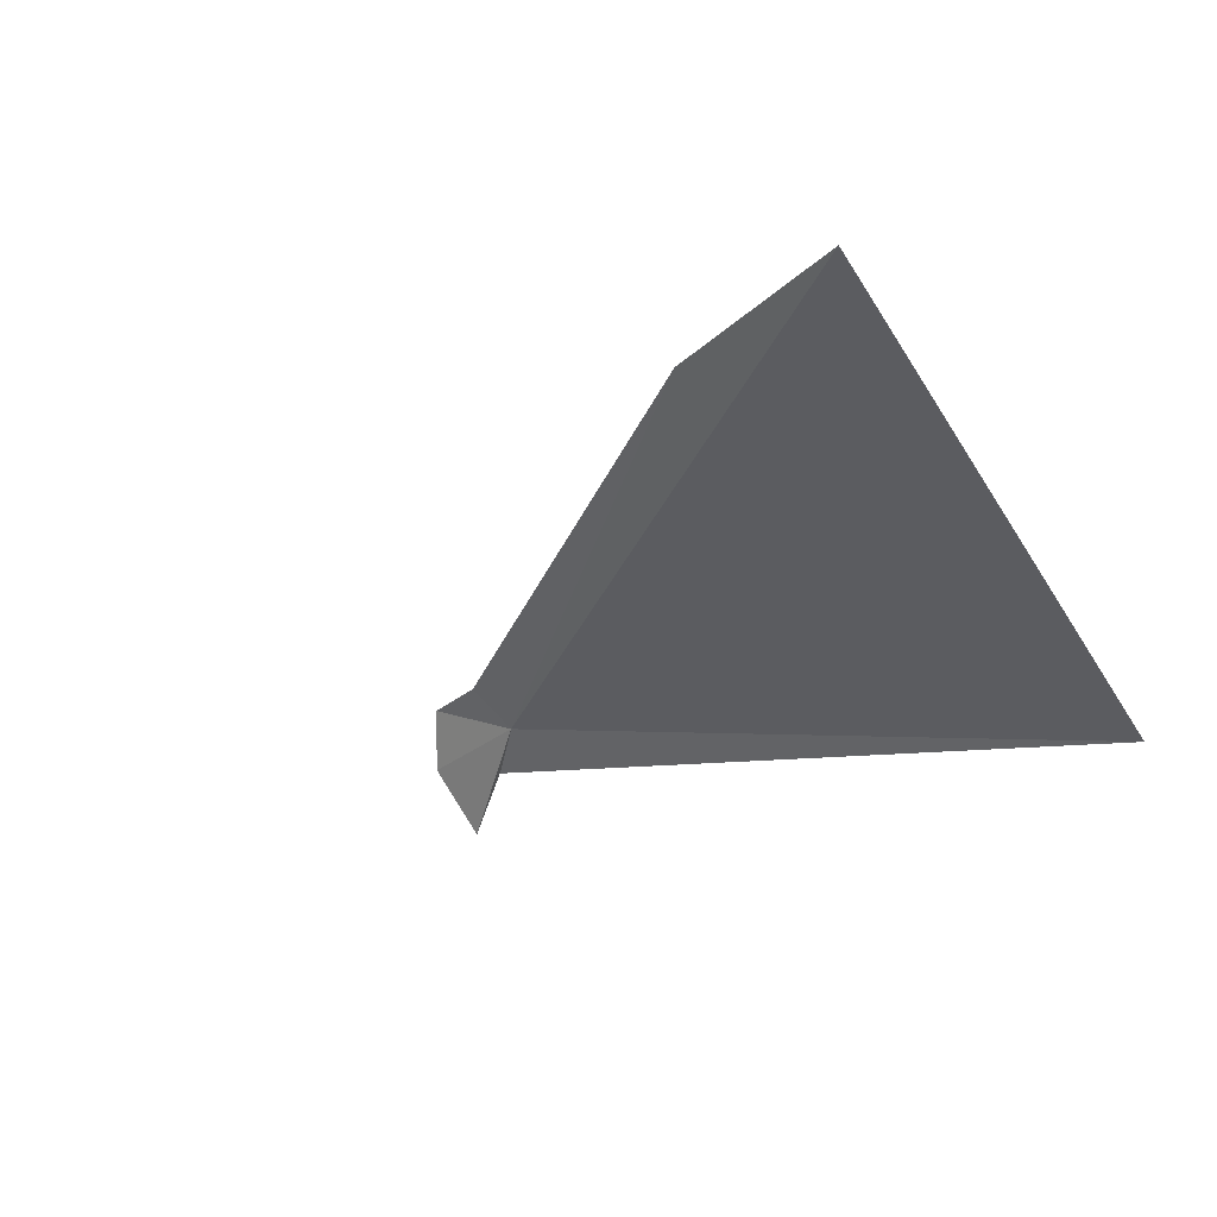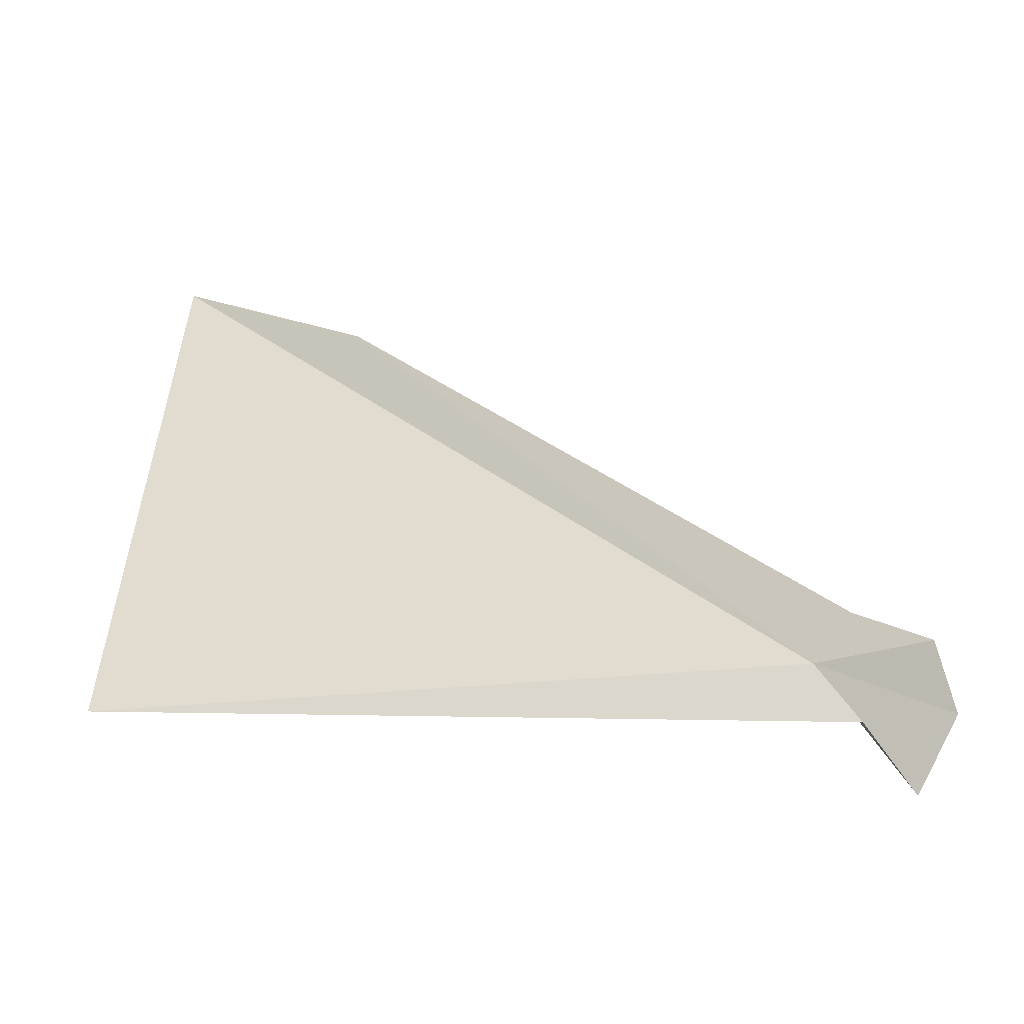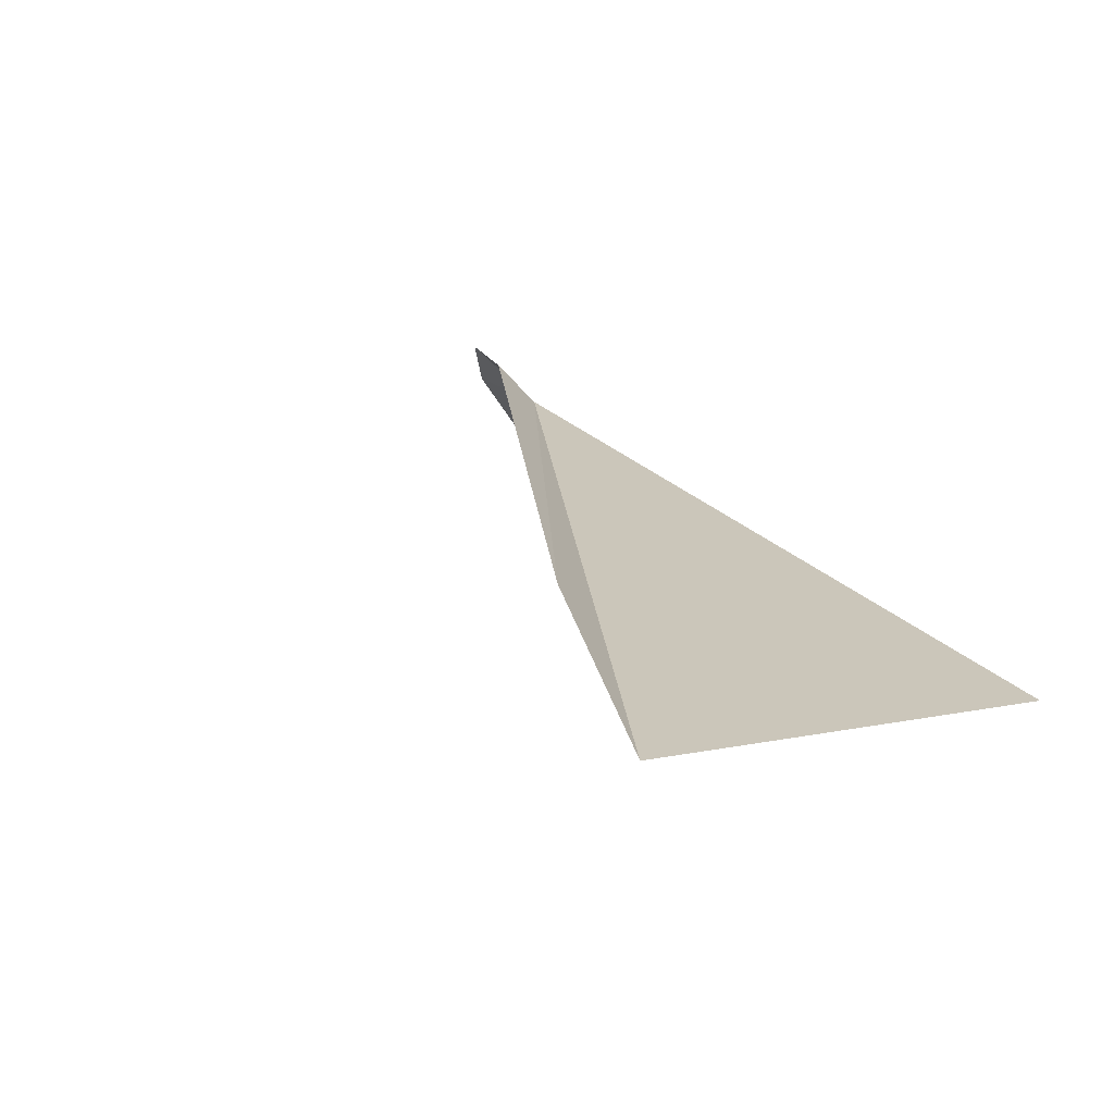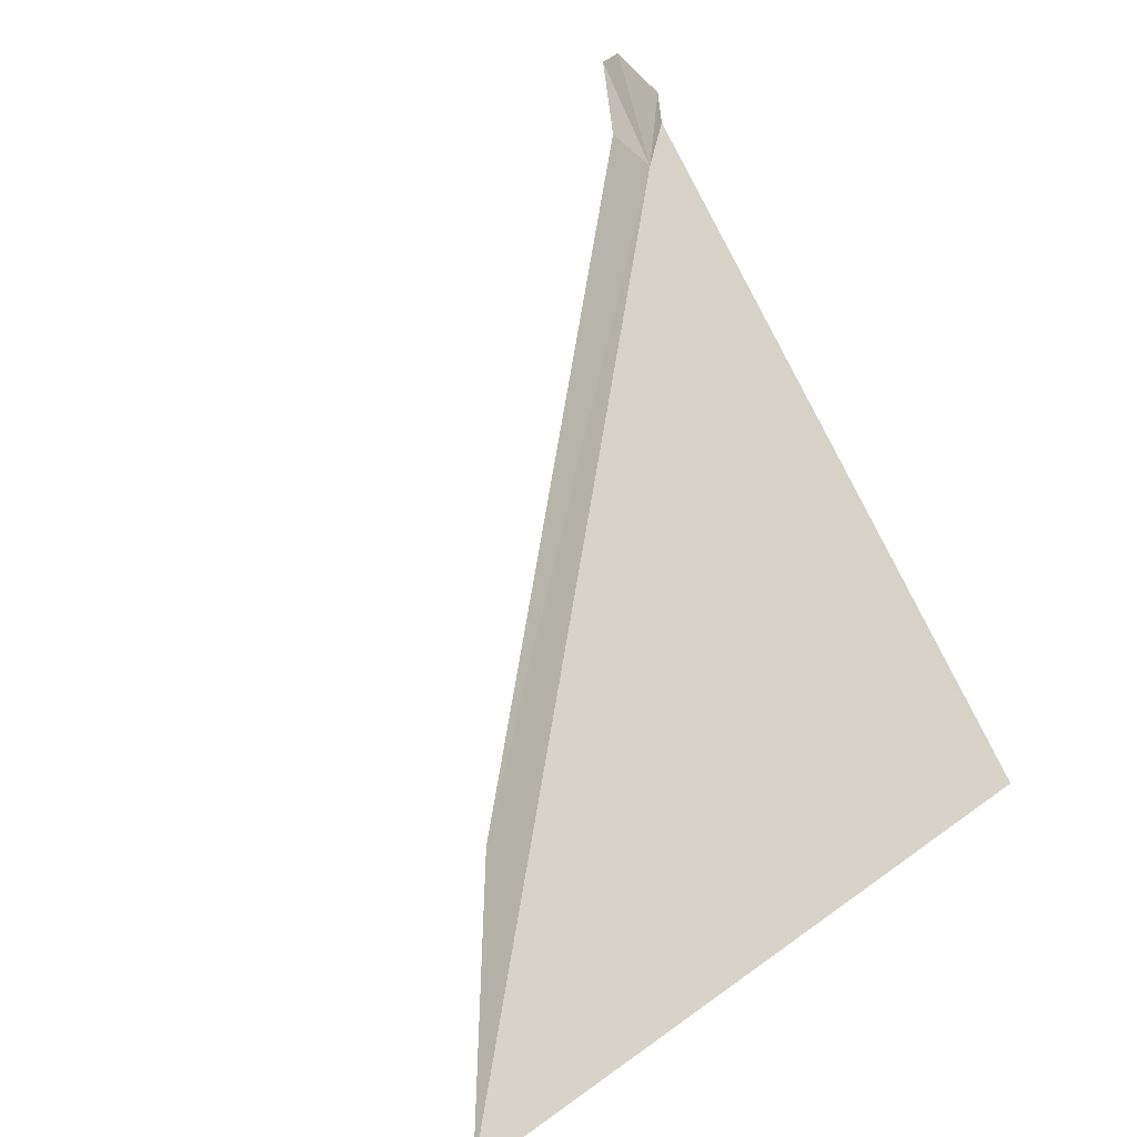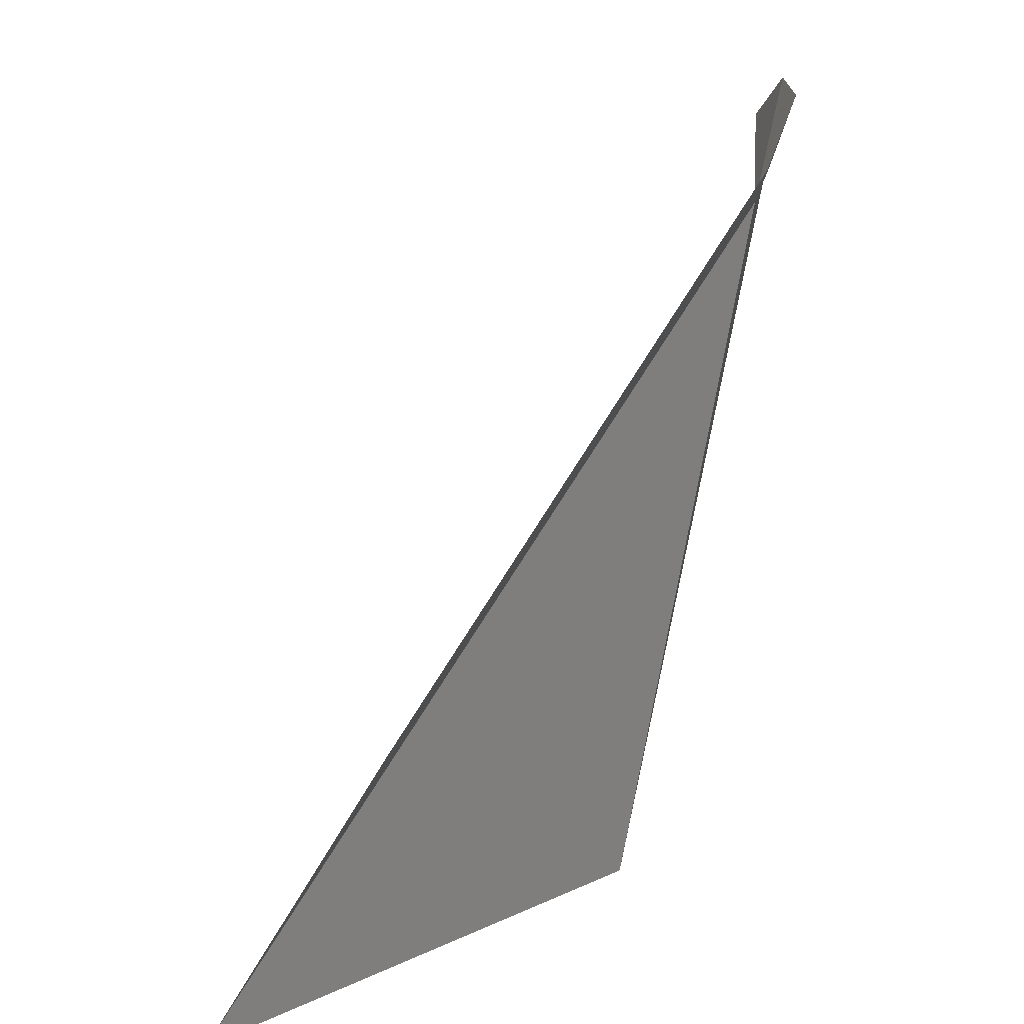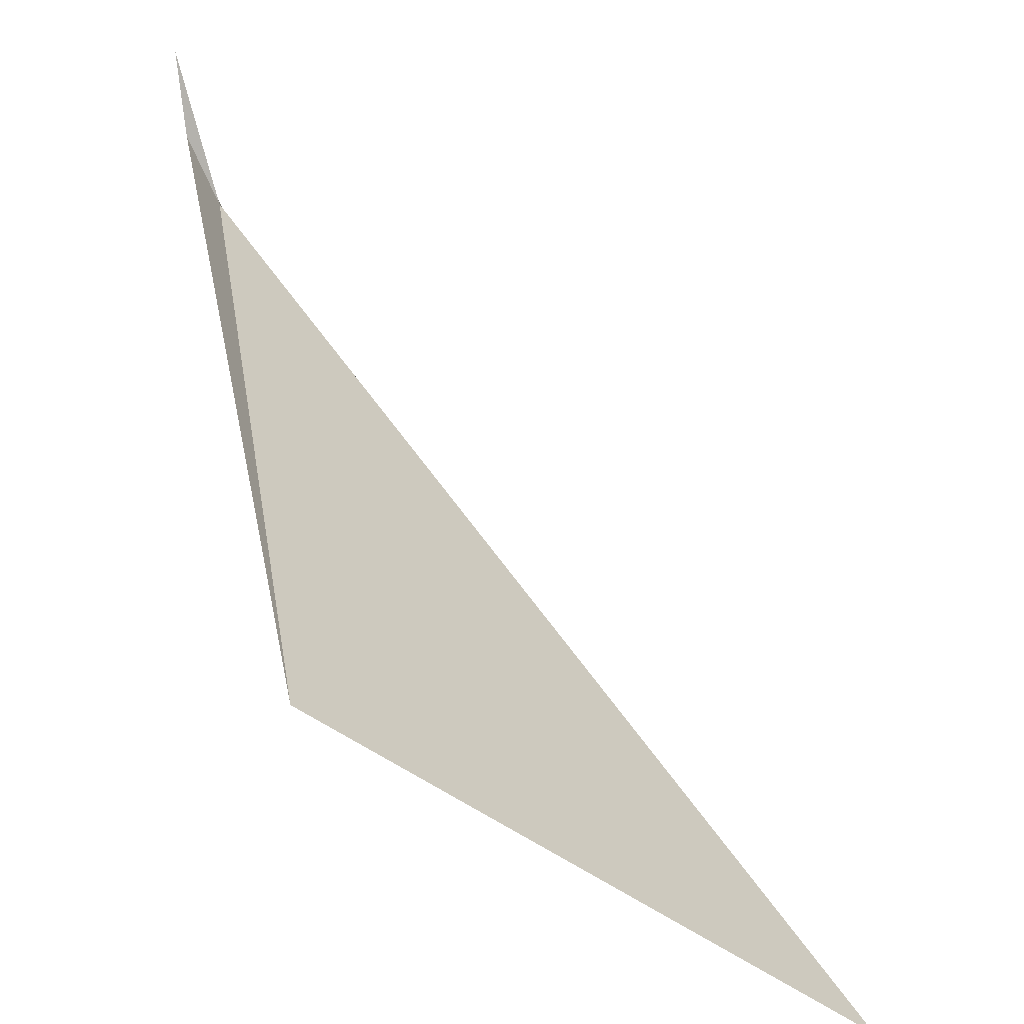
<metadata>
{"format":"obj","ext":"obj","renderer":"f3d","projection":"perspective","resolution":1024,"background":"white","views":[{"elev":-15.7,"azim":118.2,"up":"+Y"},{"elev":22.9,"azim":-88.5,"up":"+Y"},{"elev":26.4,"azim":128.5,"up":"+Y"},{"elev":75.9,"azim":143.0,"up":"+Y"},{"elev":7.5,"azim":142.5,"up":"+Z"},{"elev":-45.3,"azim":-23.5,"up":"+Z"}]}
</metadata>
<code>
v 76.68 87.81 30.76
v 76.54 87.71 30.88
v 76.44 87.55 31.02
v 76.52 87.75 31.12
v 76.63 87.91 31.07
v 76.74 87.93 30.86
v 76.92 87.51 28.76
v 78.25 88.19 29.42
v 78.75 88.17 28.8
f 1 2 3
f 1 3 4
f 1 4 5
f 1 5 6
f 1 7 2
f 1 6 8
f 1 8 9
f 1 9 7

</code>
